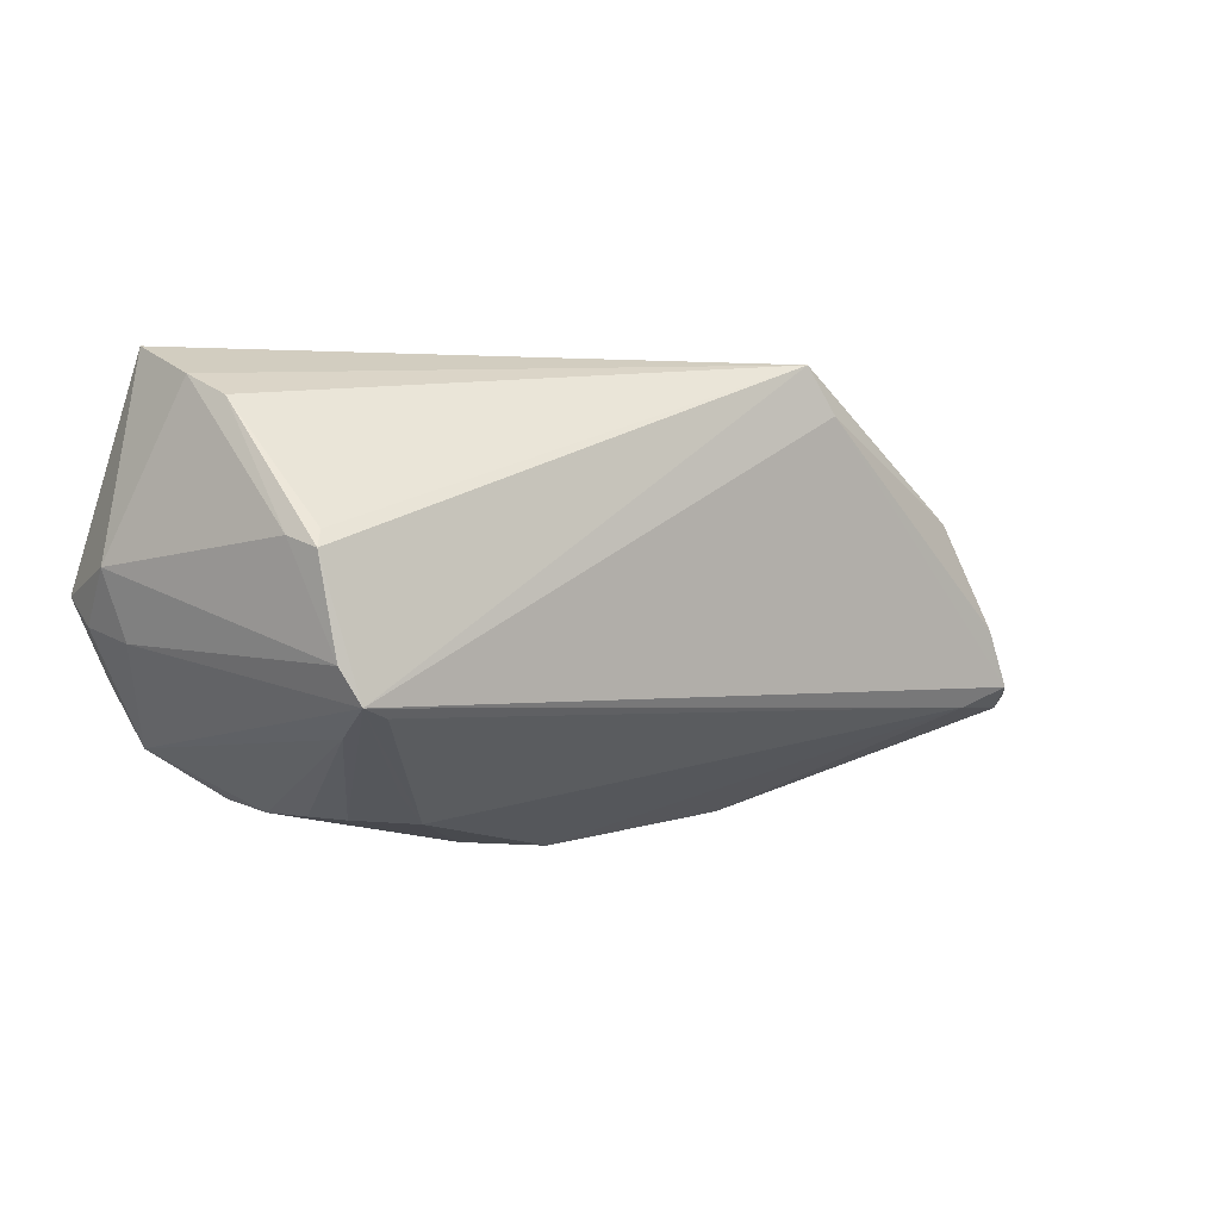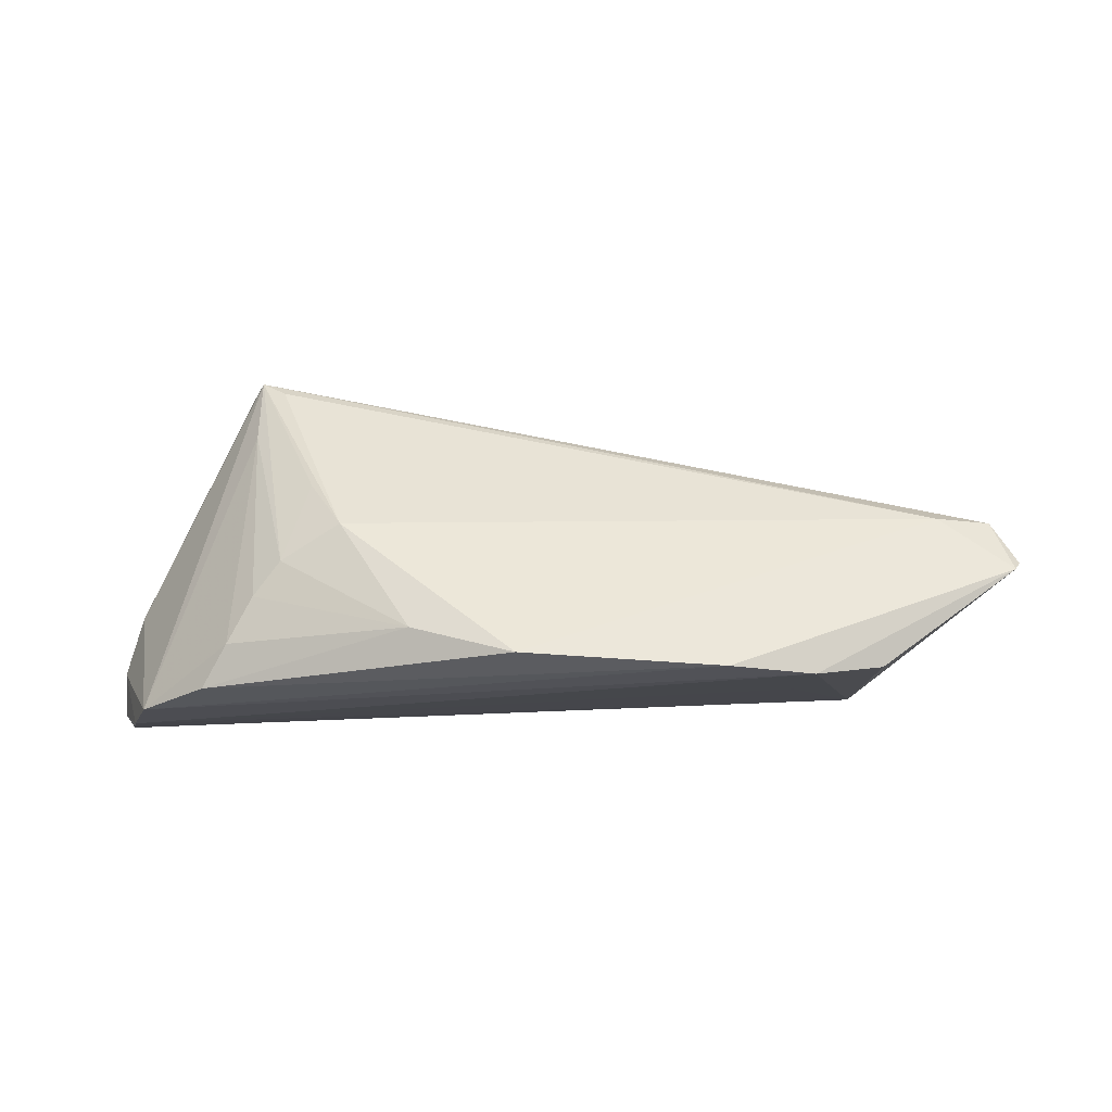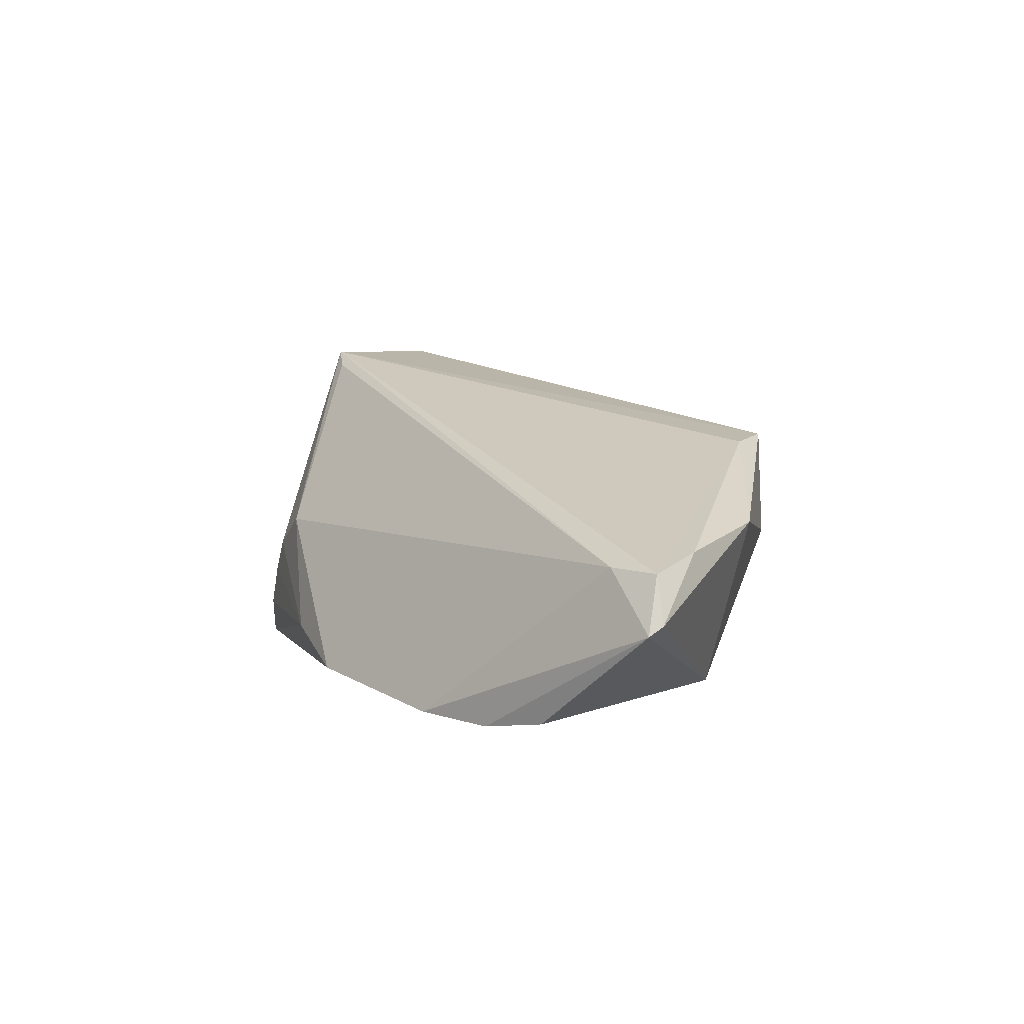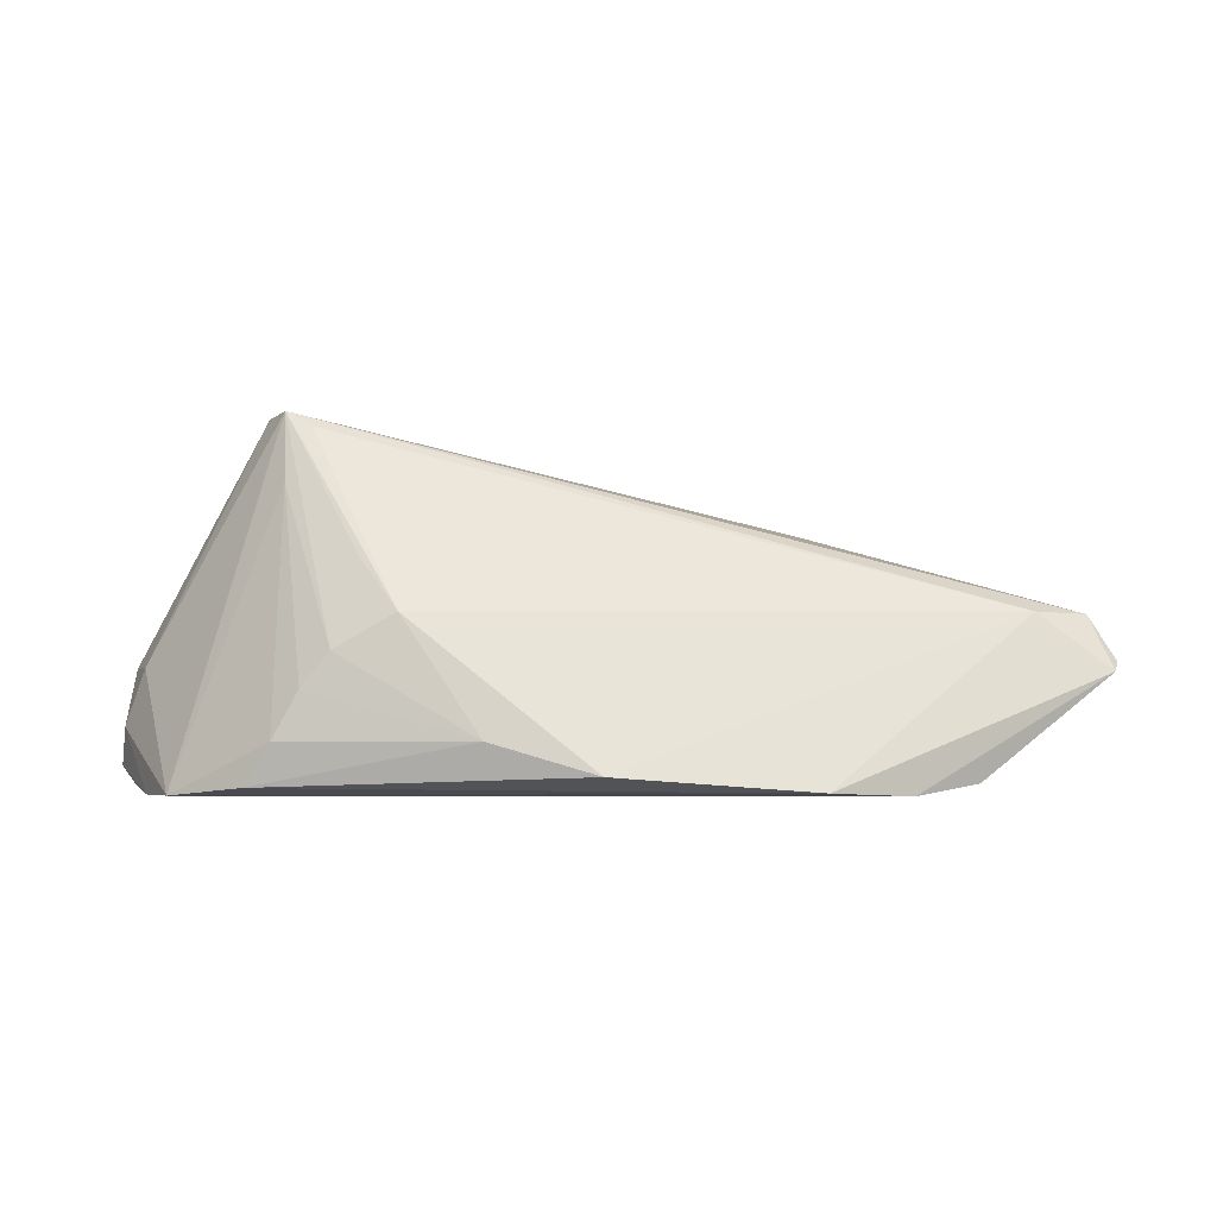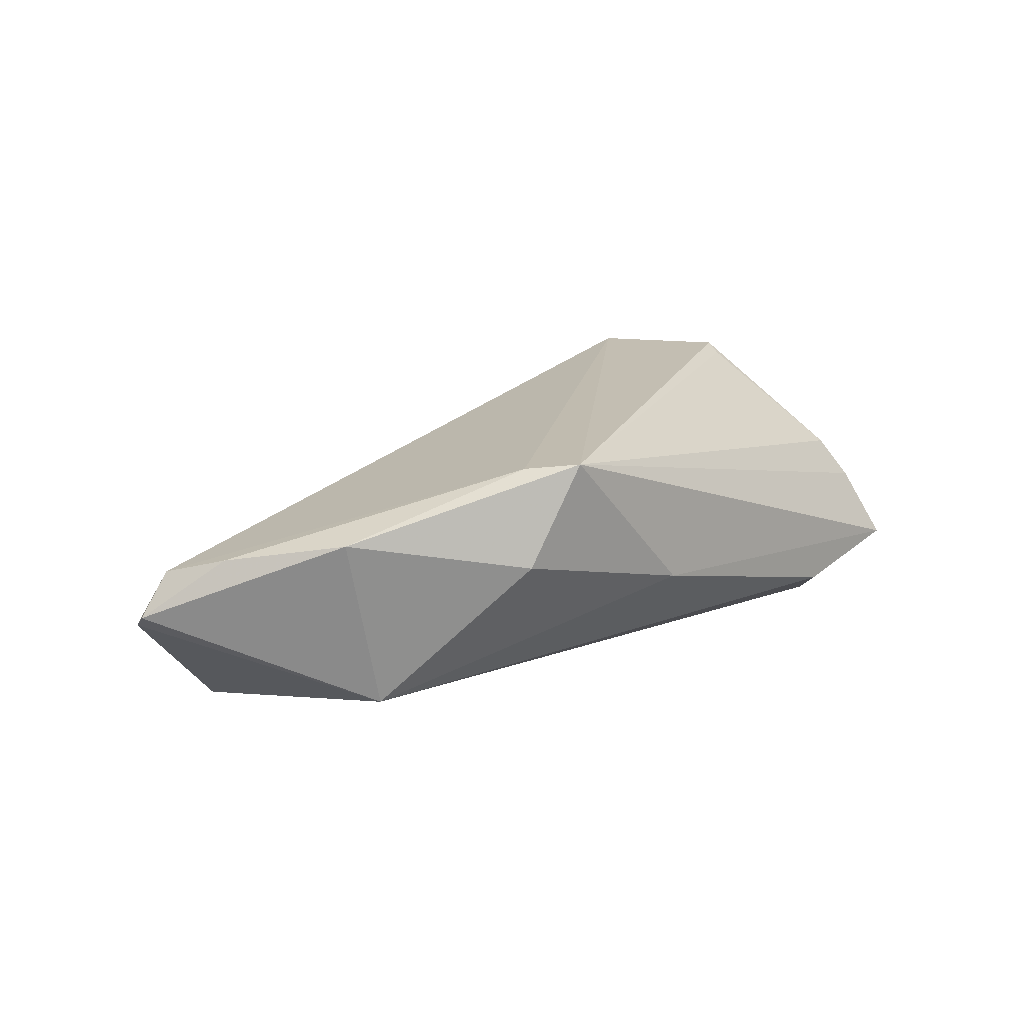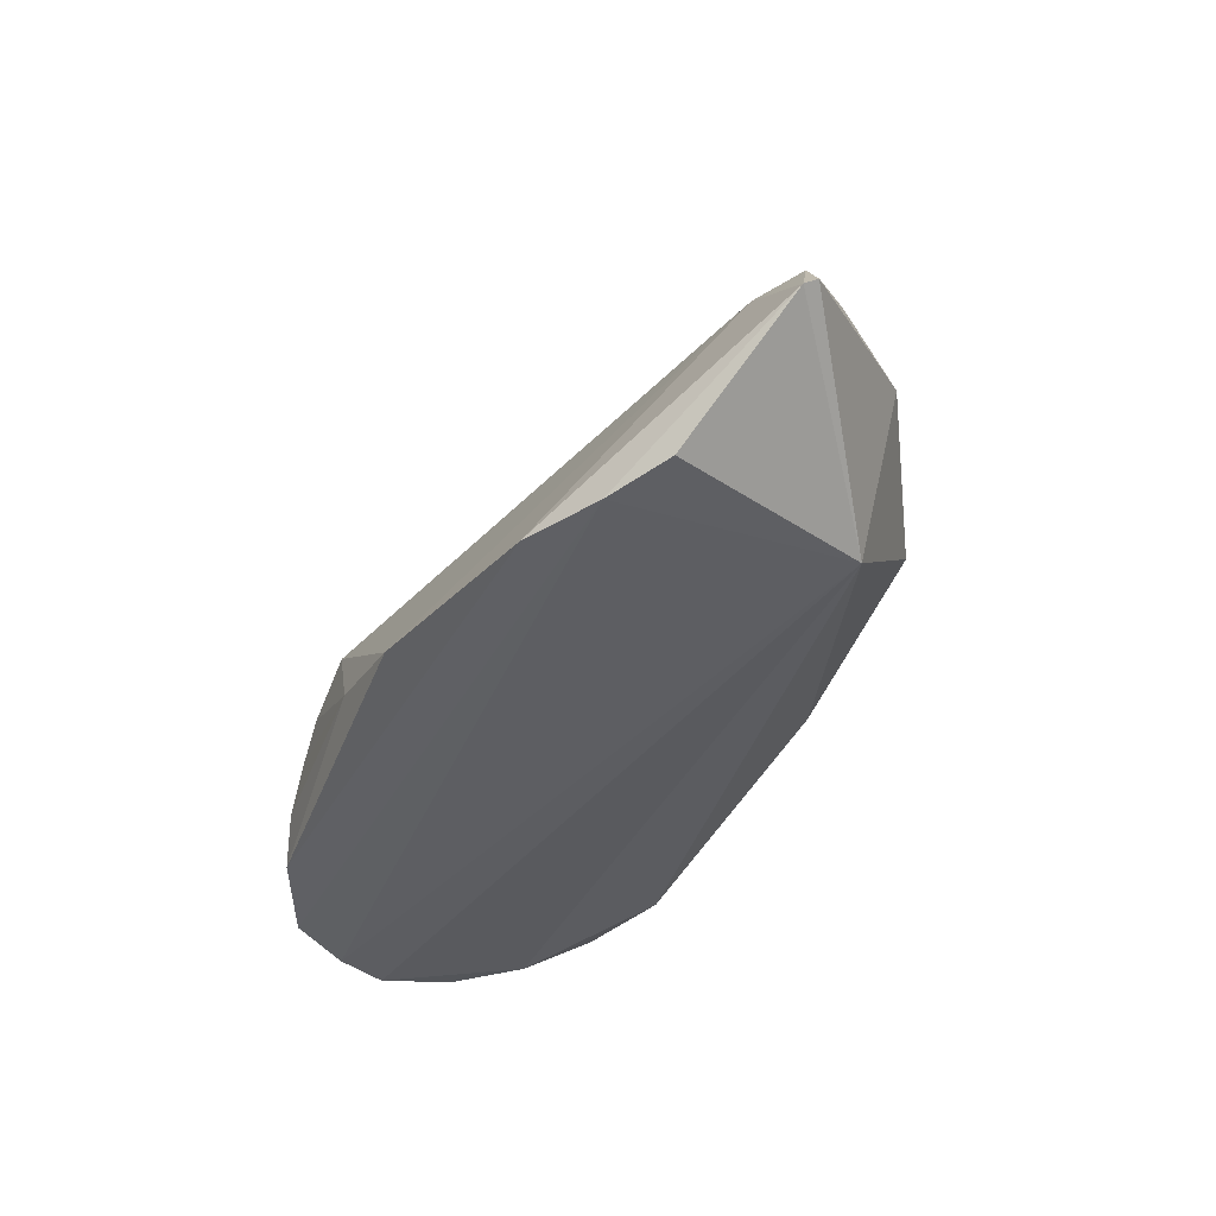
<metadata>
{"format":"obj","ext":"obj","renderer":"f3d","projection":"perspective","resolution":1024,"background":"white","views":[{"elev":-2.8,"azim":-24.0,"up":"+Y"},{"elev":-16.9,"azim":10.2,"up":"+Z"},{"elev":6.1,"azim":64.0,"up":"+Z"},{"elev":-4.1,"azim":1.7,"up":"+Z"},{"elev":9.4,"azim":130.7,"up":"+Z"},{"elev":-42.9,"azim":60.0,"up":"+Z"}]}
</metadata>
<code>
v -0.02931 -0.0168 0.01787
v -0.01457 -0.02684 0.001864
v 0.03484 0.02458 0.002736
v -0.04398 0.01552 -0.01318
v -0.0258 -0.02608 -0.006878
v -0.04805 -0.006141 -0.003556
v -0.04701 0.02772 -0.002834
v 0.04375 -0.02251 -0.01897
v -0.03723 0.004591 0.023
v 0.008756 -0.03072 -0.01676
v -0.04977 -0.002832 -0.01784
v -0.0265 -0.01462 0.0248
v -0.04679 -0.01008 -0.01891
v -0.02873 0.02739 -0.007737
v -0.02909 -0.02577 -0.01279
v -0.04086 0.02066 0.01166
v -0.04251 -0.01812 -0.01897
v -0.05096 -0.004026 -0.0107
v -0.03255 -0.009145 0.02645
v 0.02899 0.02772 0.01581
v -0.02991 -0.01352 0.02682
v 0.06552 -0.01038 0.002474
v 0.03309 0.02188 0.01515
v 0.06833 -0.01306 -0.004427
v -0.05109 0.002452 -0.003339
v 0.00834 0.02772 -0.001795
v -0.03254 -0.02425 -0.01801
v -0.01953 -0.02315 0.008388
v -0.04995 0.00752 -0.0146
v 0.06887 -0.0114 -0.003201
v 0.03379 -0.02682 -0.01858
v -0.03487 0.003082 0.02661
v 0.04624 0.008517 -0.01526
v -0.03408 0.005189 0.02521
v 0.05162 -0.01857 -0.01752
v -0.004637 -0.0298 -0.01281
v -0.05211 -0.0002806 -0.01542
v 0.06208 -0.003162 0.004277
v -0.02226 -0.02641 -0.002495
v 0.05901 -0.01302 0.002648
v 0.05374 0.01016 0.006489
v 0.04013 -0.008177 -0.01736
v -0.04387 0.02351 0.006351
f 21 20 32
f 30 33 41
f 7 20 26
f 23 20 21
f 21 22 23
f 23 41 20
f 30 22 24
f 24 33 30
f 40 22 21
f 40 24 22
f 7 25 43
f 43 20 7
f 21 32 19
f 33 11 4
f 18 25 37
f 37 25 7
f 3 26 20
f 33 26 3
f 20 41 3
f 3 41 33
f 21 19 6
f 6 25 18
f 6 19 25
f 17 6 18
f 21 6 17
f 38 23 22
f 41 23 38
f 38 22 30
f 30 41 38
f 34 32 20
f 9 43 25
f 25 19 9
f 9 19 32
f 7 26 14
f 14 4 7
f 14 26 33
f 33 4 14
f 29 4 11
f 11 37 29
f 7 4 29
f 29 37 7
f 21 17 1
f 1 17 15
f 36 2 39
f 21 1 39
f 12 40 21
f 21 2 12
f 12 2 40
f 20 43 16
f 16 34 20
f 32 34 16
f 16 9 32
f 43 9 16
f 5 15 36
f 36 39 5
f 5 1 15
f 5 39 1
f 28 2 21
f 21 39 28
f 28 39 2
f 36 15 27
f 15 17 27
f 24 40 31
f 31 27 17
f 13 37 11
f 13 11 33
f 33 42 13
f 18 37 13
f 13 17 18
f 33 24 35
f 36 27 10
f 27 31 10
f 10 2 36
f 40 2 10
f 10 31 40
f 24 31 8
f 8 35 24
f 8 13 42
f 8 42 33
f 33 35 8
f 8 31 17
f 17 13 8

</code>
